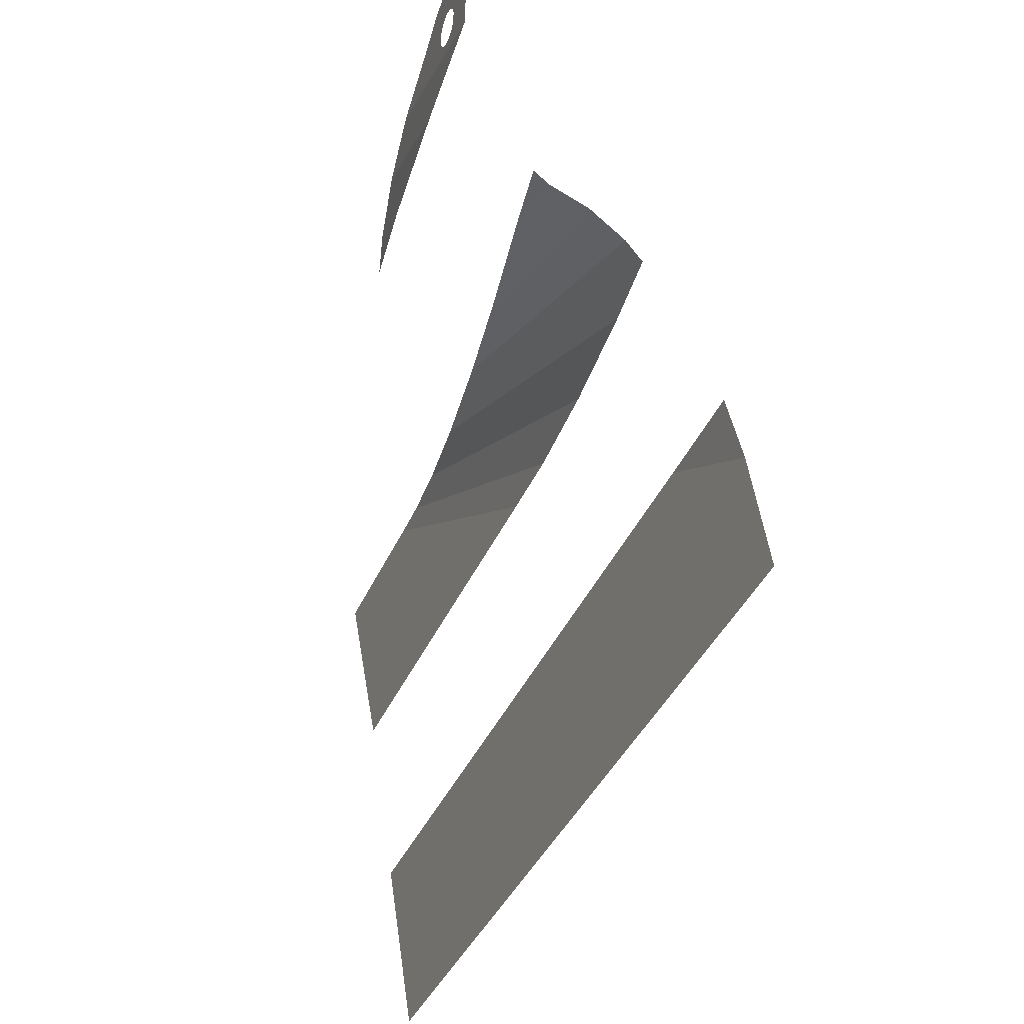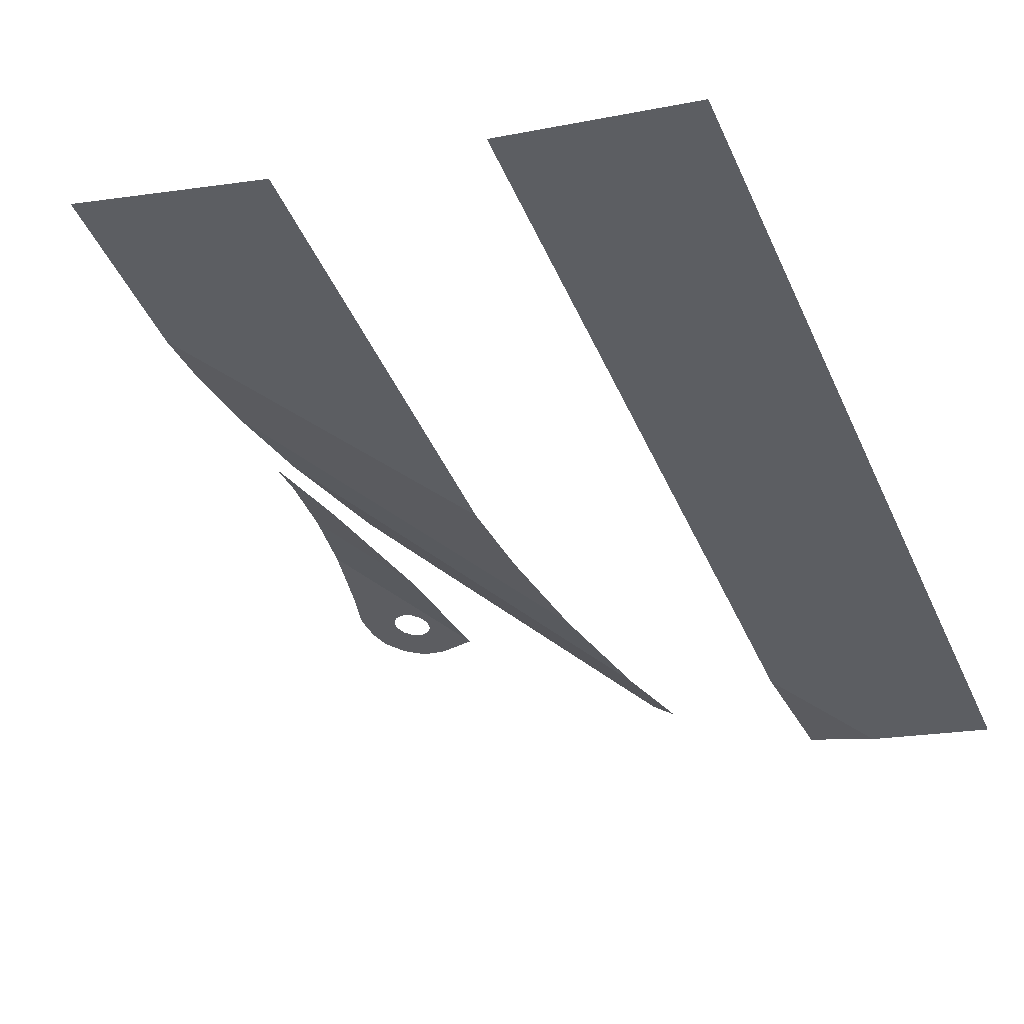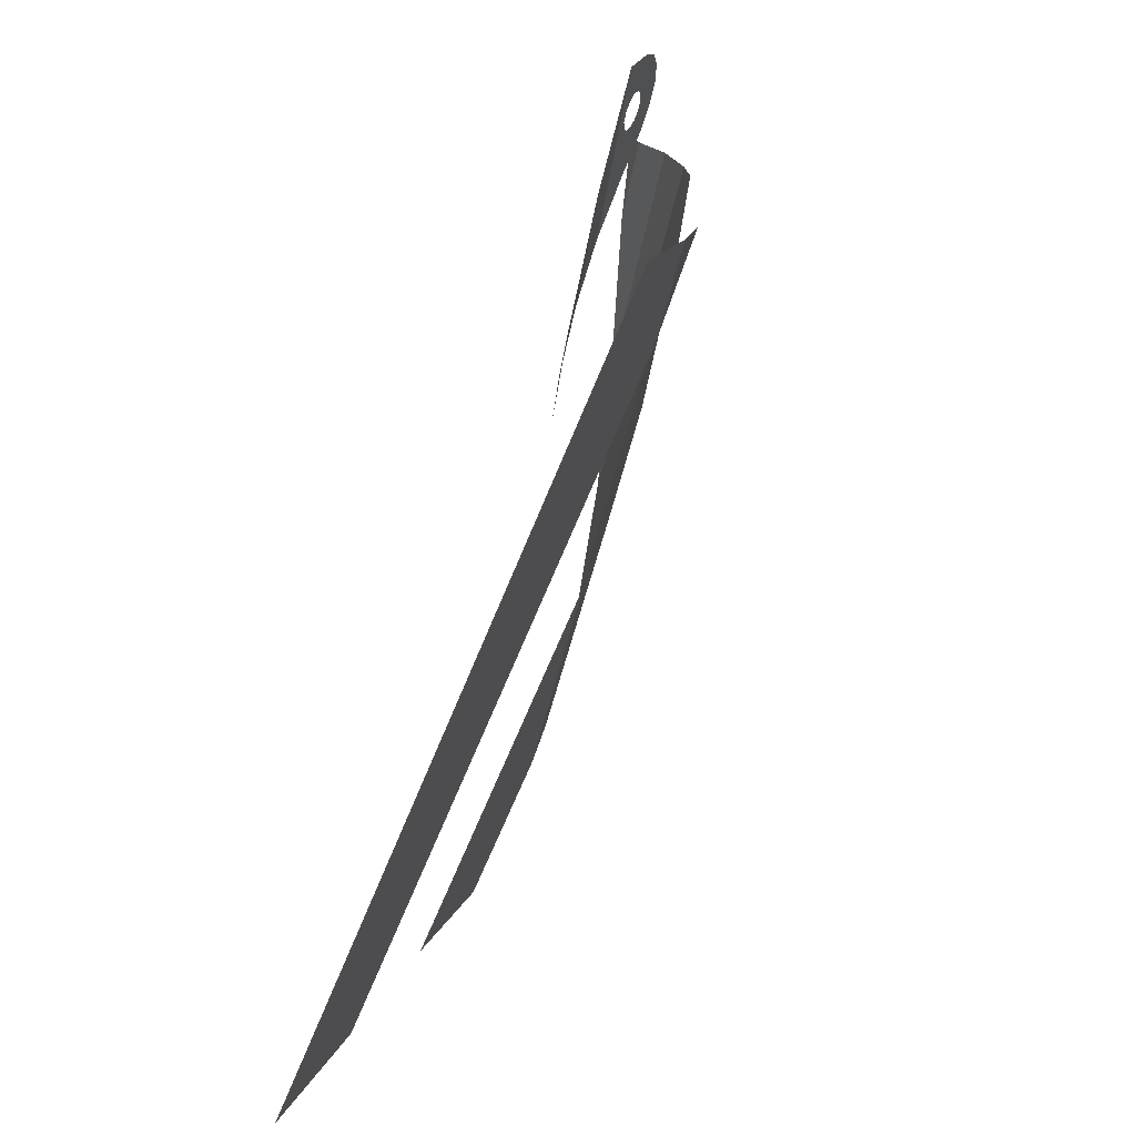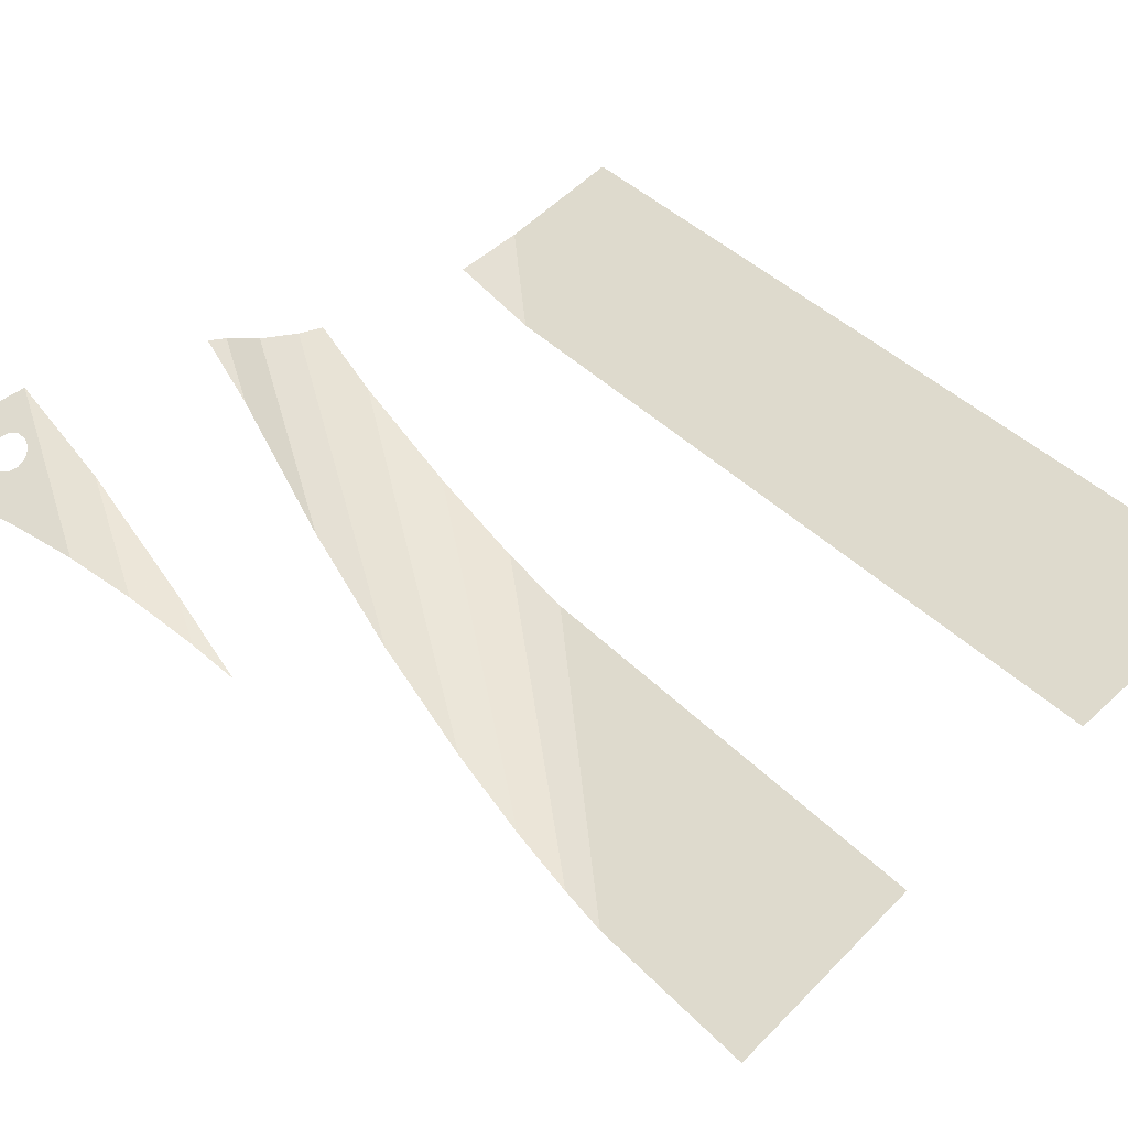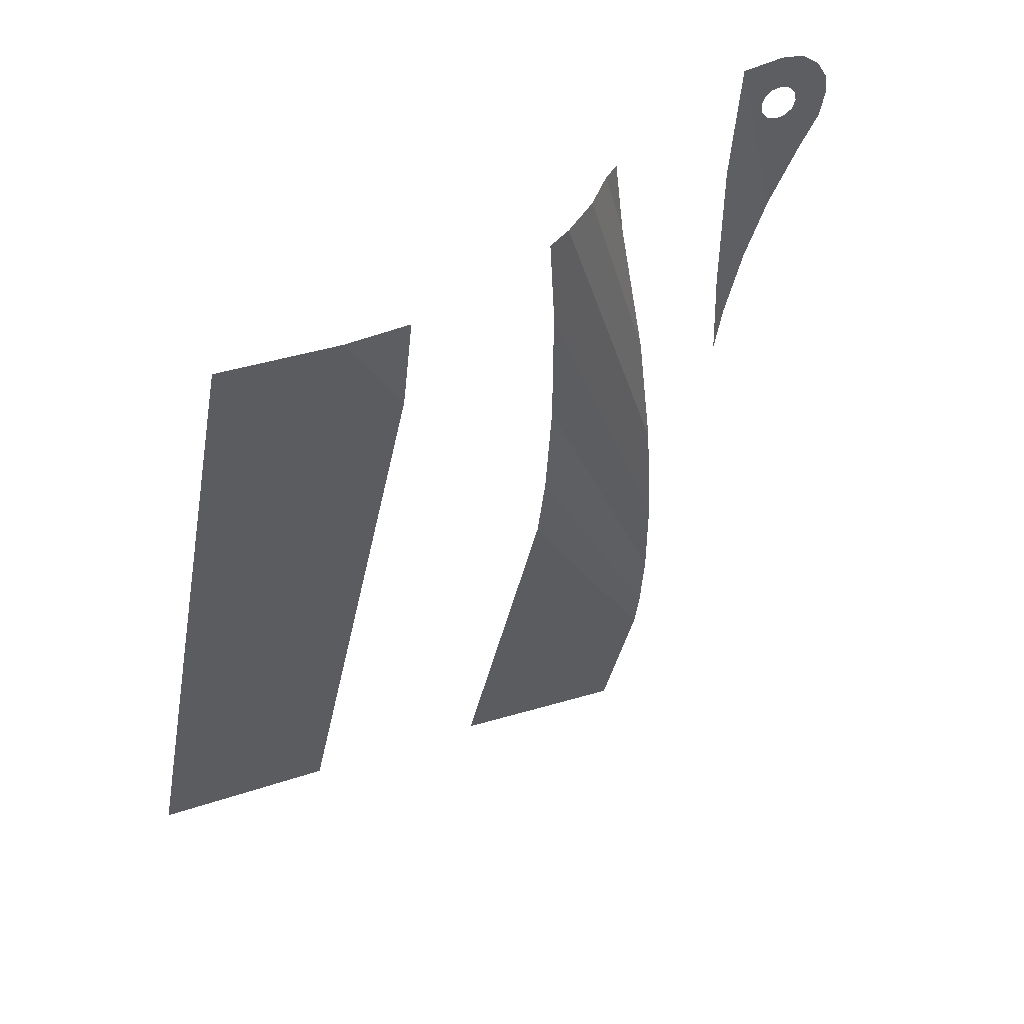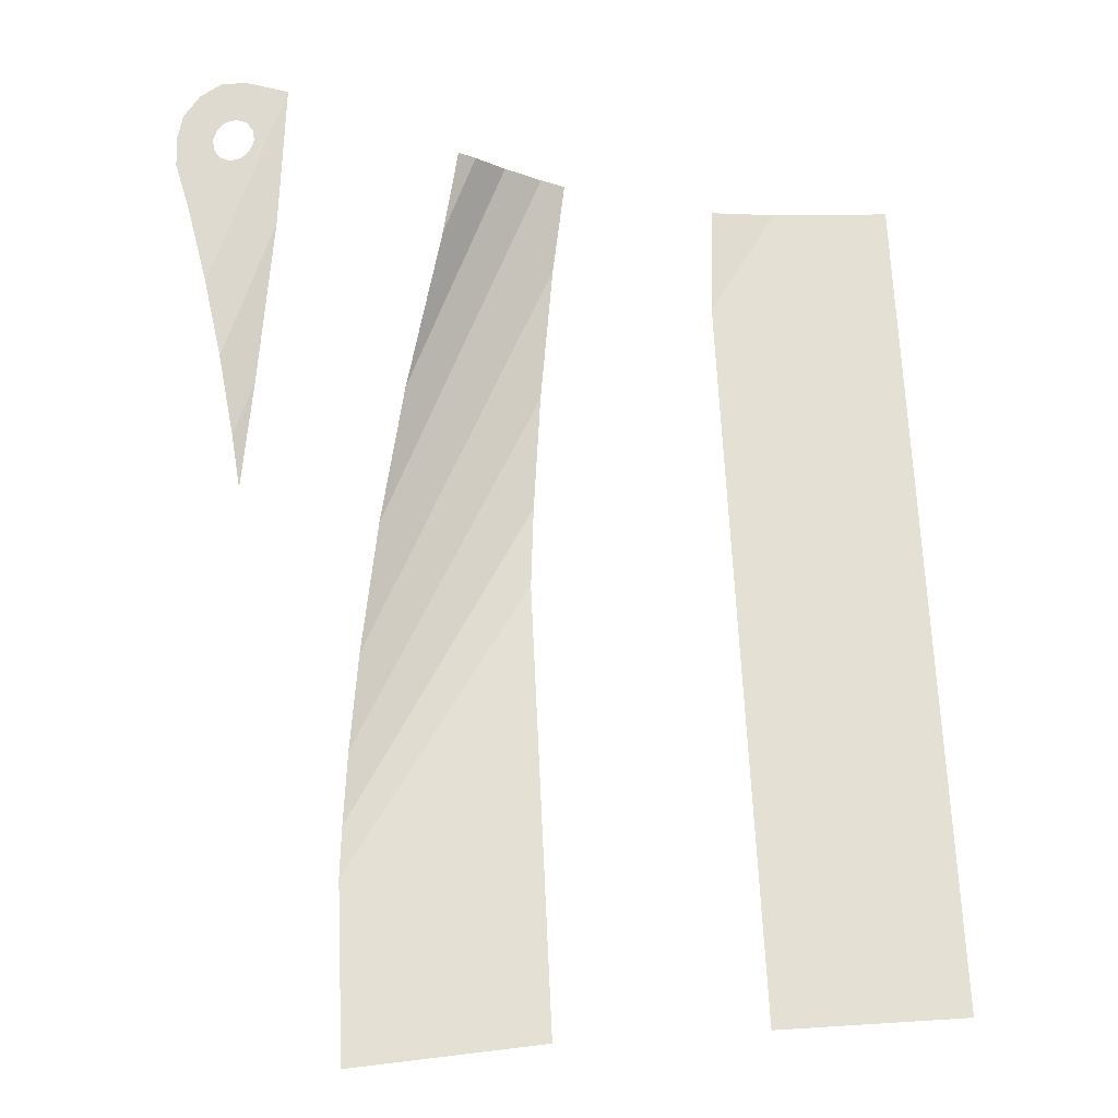
<metadata>
{"format":"obj","ext":"obj","renderer":"f3d","projection":"perspective","resolution":1024,"background":"white","views":[{"elev":52.2,"azim":82.8,"up":"+Y"},{"elev":-18.7,"azim":24.9,"up":"+Z"},{"elev":17.2,"azim":106.9,"up":"+Y"},{"elev":66.8,"azim":-40.6,"up":"+Z"},{"elev":35.3,"azim":154.3,"up":"+Y"},{"elev":-0.5,"azim":-6.1,"up":"+Y"}]}
</metadata>
<code>
v -11.77 12.41 -1.932
v -11.79 12.57 -1.987
v -11.28 13.18 -2.154
v -11.28 13.18 -2.154
v -11.79 12.57 -1.987
v -11.89 12.69 -2.032
v -11.9 13.32 -2.242
v -11.9 13.32 -2.242
v -11.89 12.69 -2.032
v -12.04 12.73 -2.055
v -12.26 13.29 -2.257
v -12.26 13.29 -2.257
v -12.04 12.73 -2.055
v -12.19 12.68 -2.051
v -12.58 13.09 -2.213
v -12.58 13.09 -2.213
v -12.19 12.68 -2.051
v -12.32 12.56 -2.019
v -12.82 12.78 -2.124
v -12.82 12.78 -2.124
v -12.32 12.56 -2.019
v -12.38 12.4 -1.97
v -12.9 12.44 -2.018
v -12.9 12.44 -2.018
v -12.38 12.4 -1.97
v -12.36 12.24 -1.915
v -12.91 12.01 -1.875
v -12.91 12.01 -1.875
v -12.36 12.24 -1.915
v -12.26 12.12 -1.87
v -12.72 11.34 -1.641
v -4.45 -0.4557 0.1934
v -4.524 10.26 -4.355
v -1.5 11.95 -5.072
v -1.5 -0.3418 0.1451
v -4.524 10.26 -4.355
v -3.376 11.9 -5.052
v -1.5 11.95 -5.072
v -3.376 11.9 -5.052
v -4.524 10.26 -4.355
v -4.422 11.91 -4.956
v -7.575 -0.5696 0.2418
v -10.53 -0.843 0.3579
v -10.54 1.659 -0.7044
v -7.618 5.836 -2.477
v -7.534 7.018 -2.91
v -7.618 5.836 -2.477
v -10.54 1.659 -0.7044
v -10.49 2.379 -0.9679
v -7.534 7.018 -2.91
v -10.49 2.379 -0.9679
v -10.39 3.43 -1.285
v -7.378 8.737 -3.429
v -7.378 8.737 -3.429
v -10.39 3.43 -1.285
v -10.23 4.828 -1.631
v -7.133 10.79 -3.938
v -7.133 10.79 -3.938
v -10.23 4.828 -1.631
v -9.926 6.758 -2.018
v -7.311 12.24 -4.021
v -7.311 12.24 -4.021
v -9.926 6.758 -2.018
v -9.522 8.814 -2.352
v -7.917 12.33 -3.584
v -7.917 12.33 -3.584
v -9.522 8.814 -2.352
v -8.943 11.19 -2.665
v -8.416 12.4 -3.064
v -8.943 11.19 -2.665
v -8.692 12.45 -2.865
v -8.416 12.4 -3.064
v -7.311 12.24 -4.021
v -6.919 12.17 -4.214
v -7.133 10.79 -3.938
v -12.11 12.08 -1.846
v -11.96 12.13 -1.851
v -12.46 10.24 -1.256
v -11.83 12.25 -1.882
v -11.77 12.41 -1.932
v -11.28 13.18 -2.154
v -12.46 10.24 -1.256
v -12.72 11.34 -1.641
v -12.26 12.12 -1.87
v -12.11 12.08 -1.846
v -12.46 10.24 -1.256
v -11.96 12.13 -1.851
v -11.83 12.25 -1.882
v -12.46 10.24 -1.256
v -12.46 10.24 -1.256
v -11.28 13.18 -2.154
v -11.44 11.14 -1.57
v -12.24 9.134 -0.958
v -12.05 7.977 -0.7287
v -12.24 9.134 -0.958
v -11.44 11.14 -1.57
v -11.74 8.771 -0.971
v -12.05 7.977 -0.7287
v -11.74 8.771 -0.971
v -11.96 7.221 -0.6318
g mesh7463064
f 1 2 3
f 4 5 6
f 6 7 4
f 8 9 10
f 10 11 8
f 12 13 14
f 14 15 12
f 16 17 18
f 18 19 16
f 20 21 22
f 22 23 20
f 24 25 26
f 26 27 24
f 28 29 30
f 30 31 28
f 32 33 34
f 34 35 32
f 36 37 38
f 39 40 41
f 42 43 44
f 44 45 42
f 46 47 48
f 48 49 46
f 50 51 52
f 52 53 50
f 54 55 56
f 56 57 54
f 58 59 60
f 60 61 58
f 62 63 64
f 64 65 62
f 66 67 68
f 68 69 66
f 70 71 72
f 73 74 75
f 76 77 78
f 79 80 81
f 81 82 79
f 83 84 85
f 85 86 83
f 87 88 89
f 90 91 92
f 92 93 90
f 94 95 96
f 96 97 94
f 98 99 100

</code>
